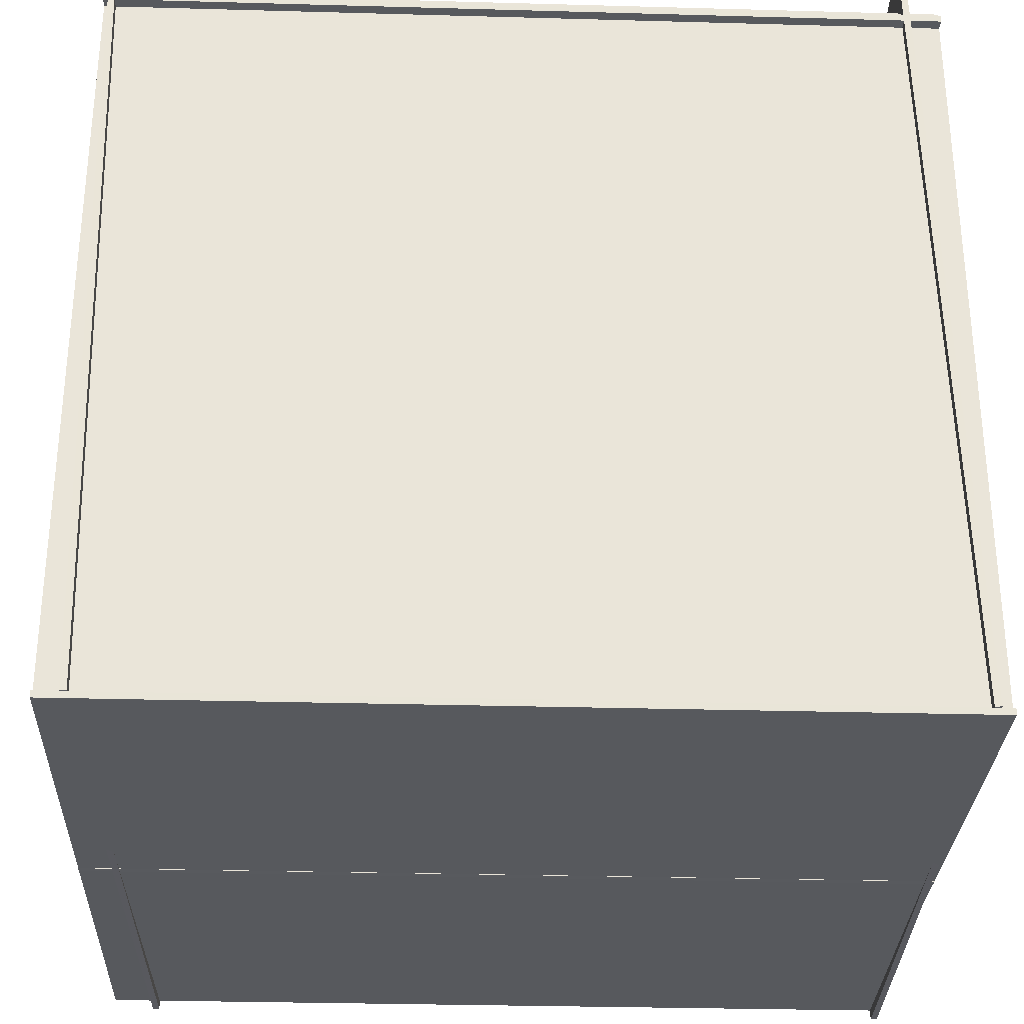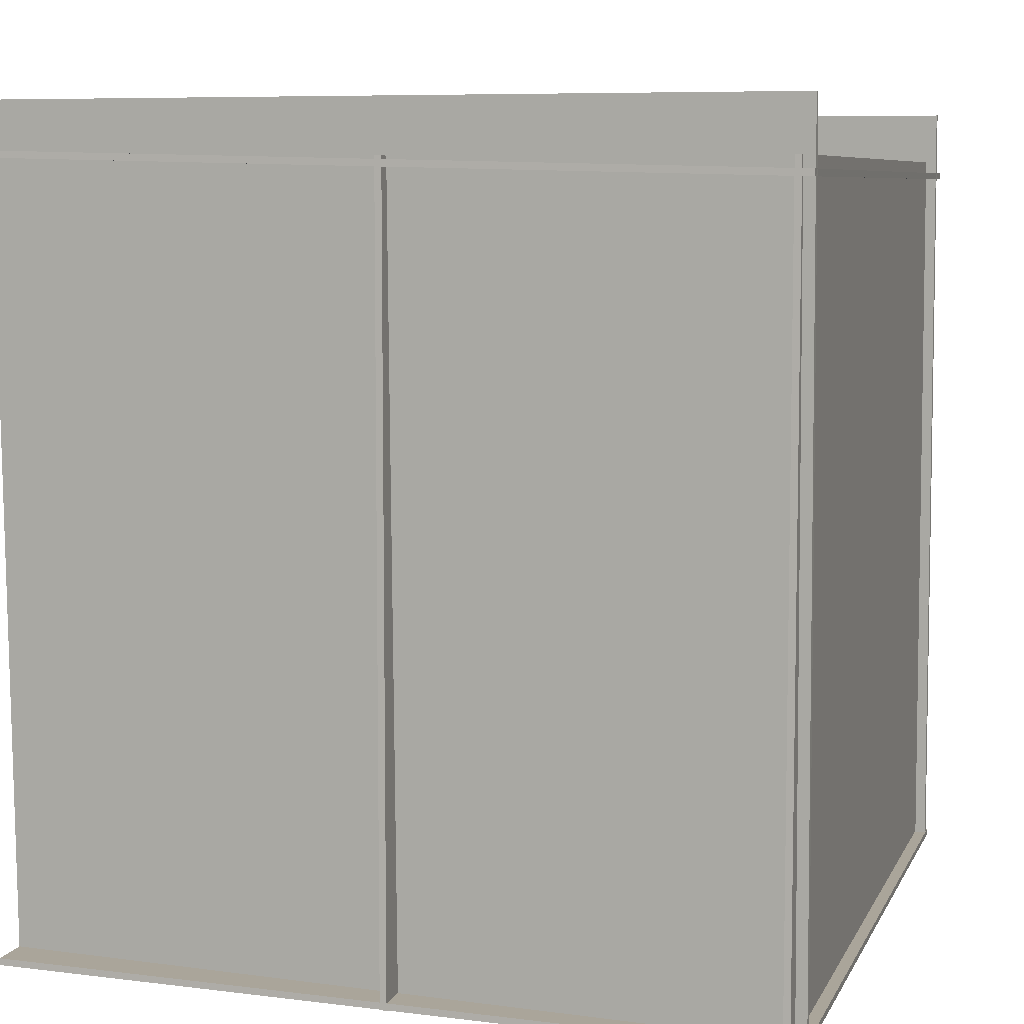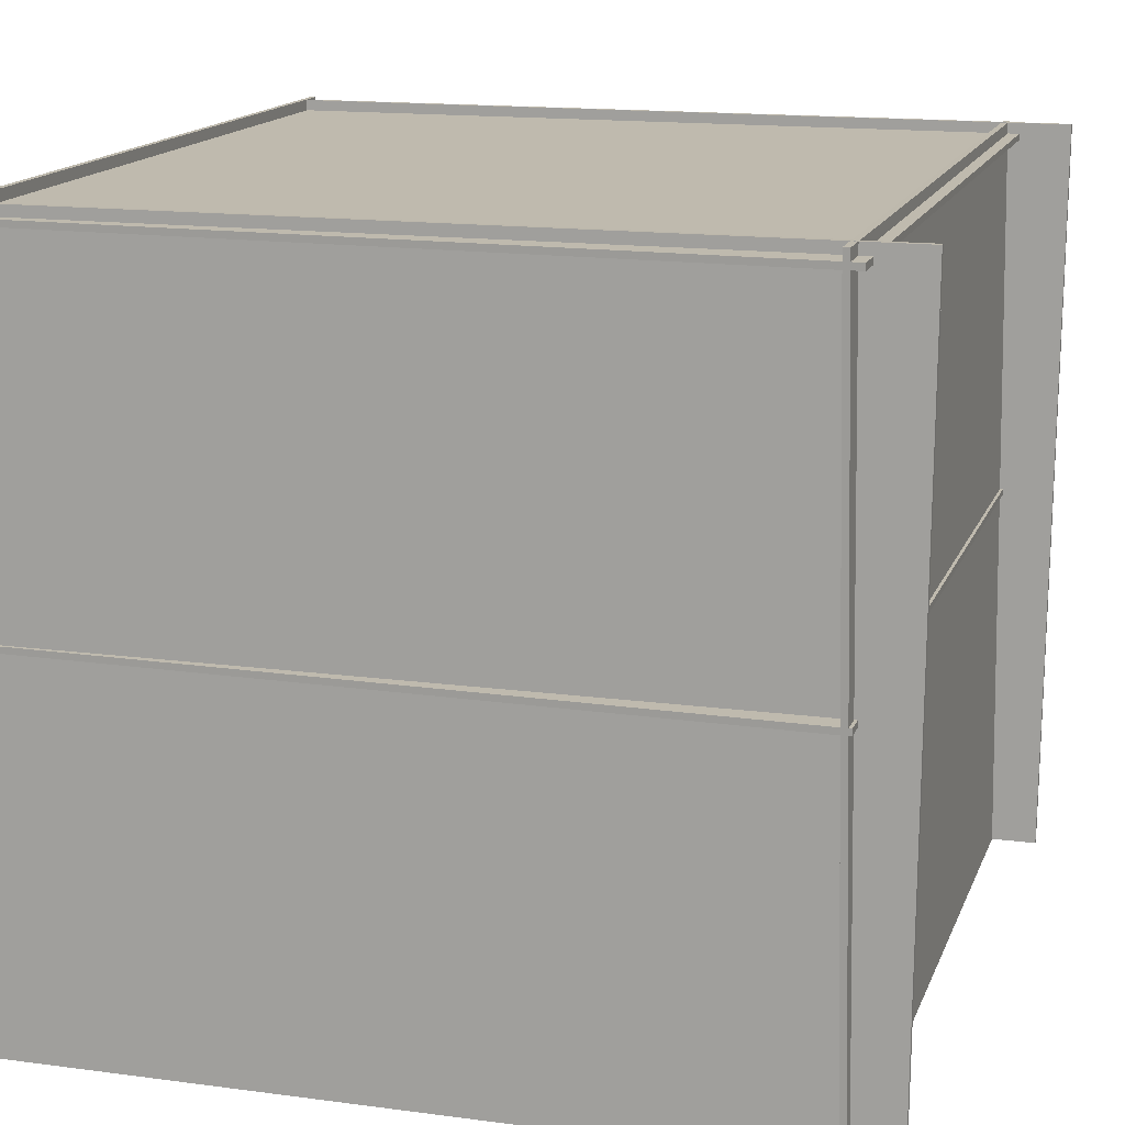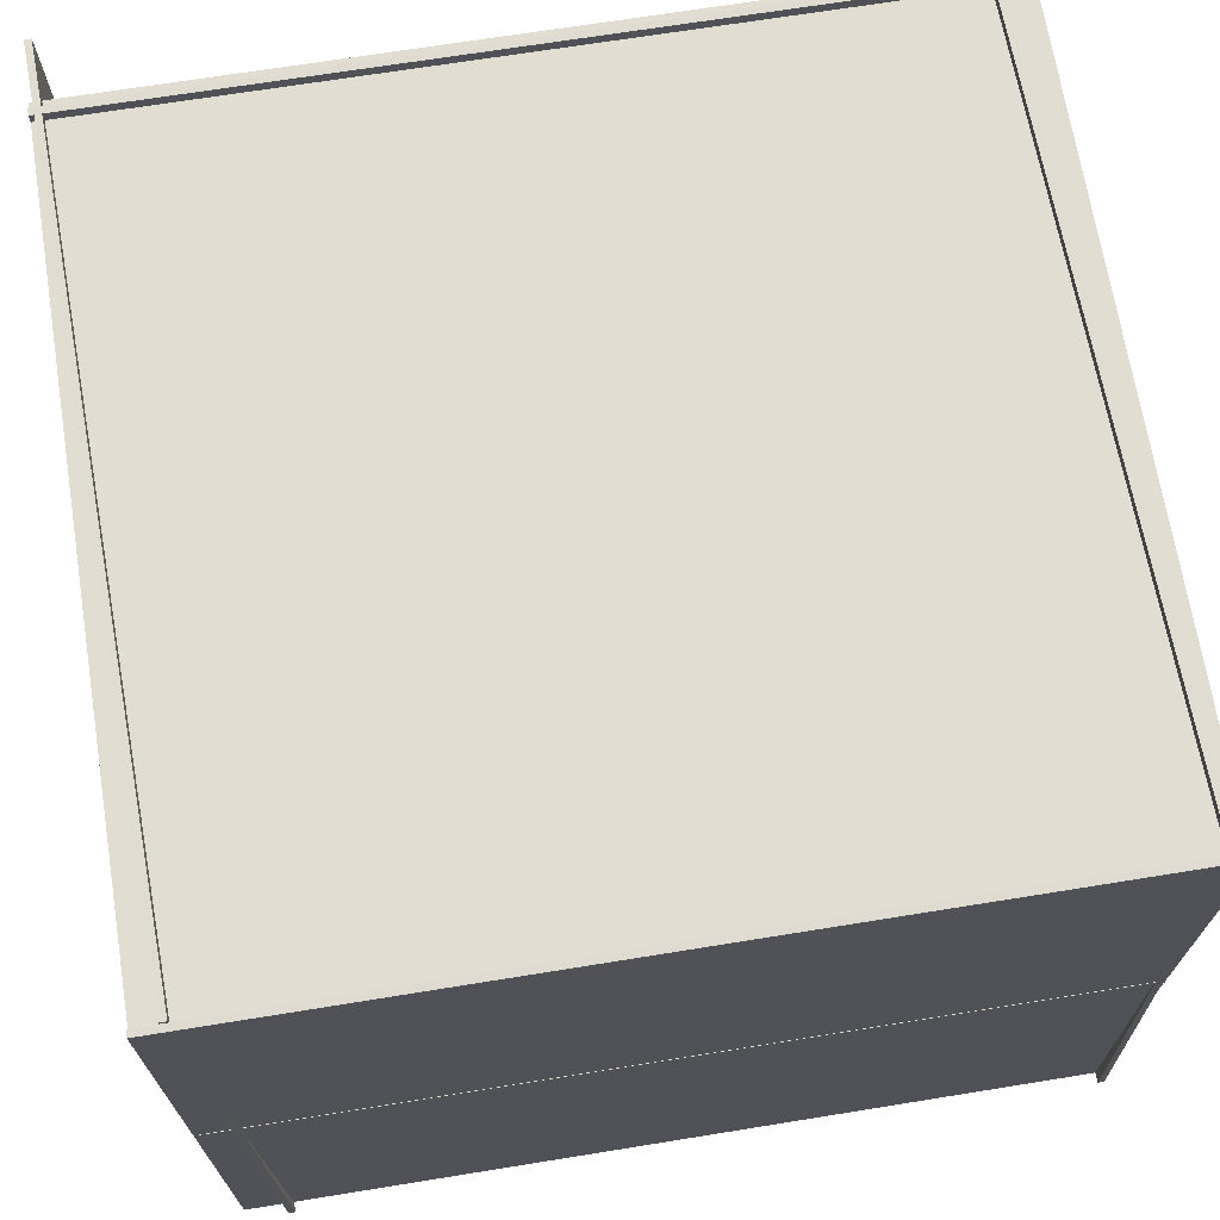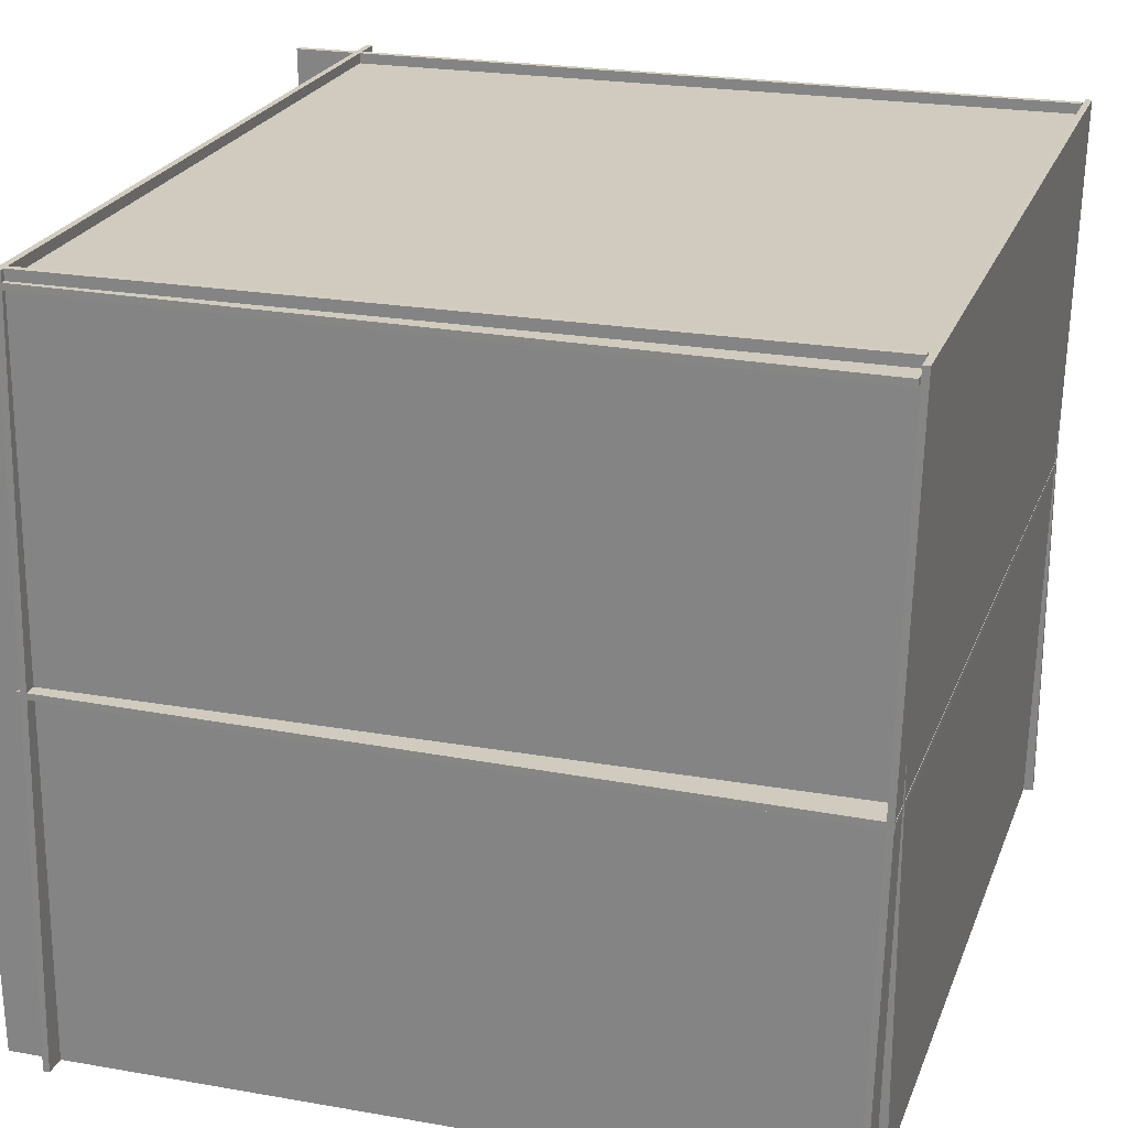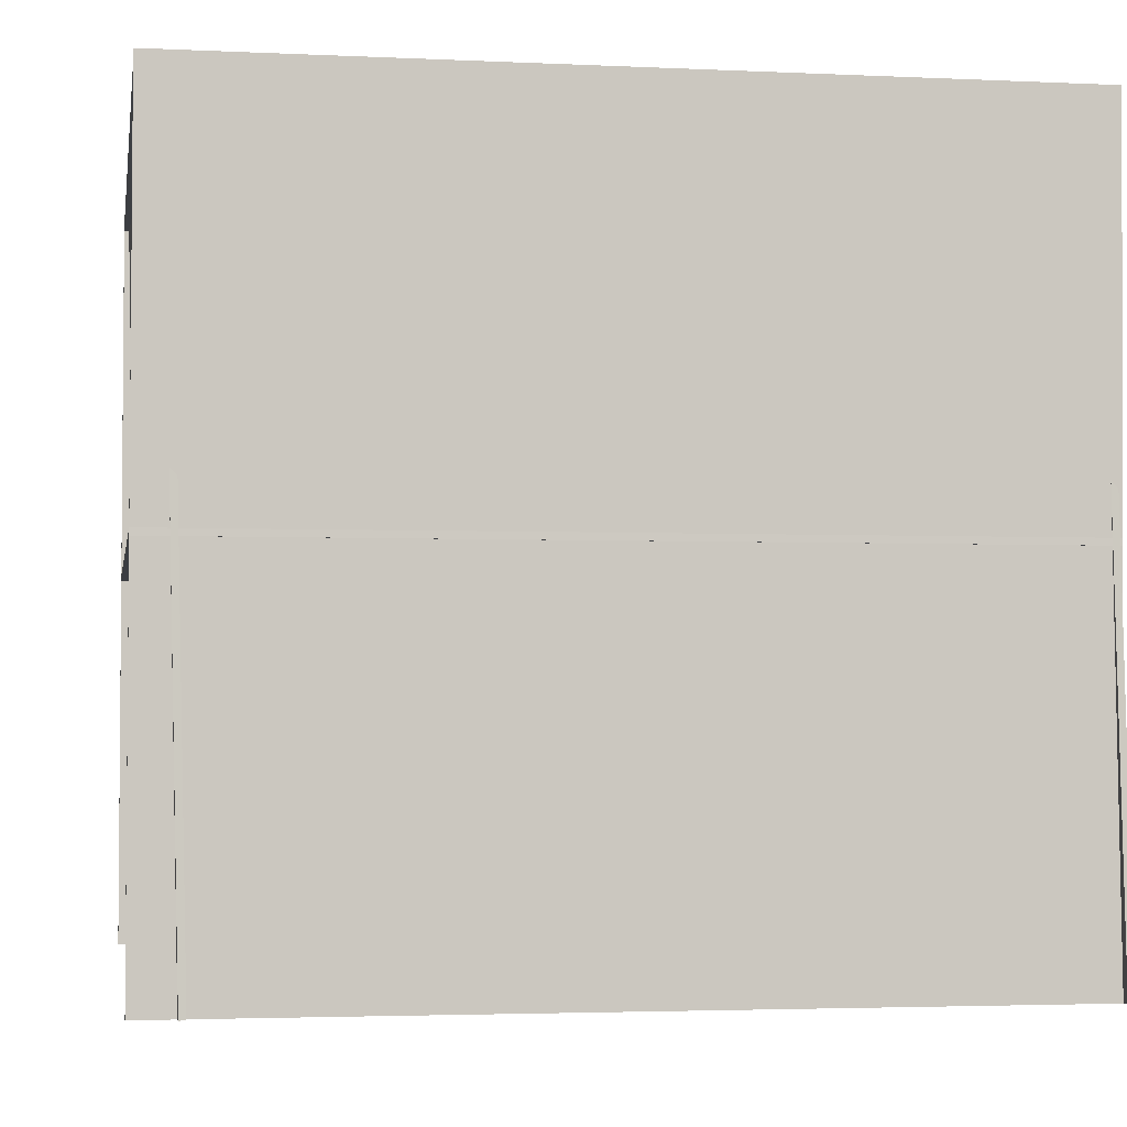
<metadata>
{"format":"obj","ext":"obj","renderer":"f3d","projection":"perspective","resolution":1024,"background":"white","views":[{"elev":-30.6,"azim":177.7,"up":"+Z"},{"elev":7.1,"azim":106.4,"up":"+Z"},{"elev":15.7,"azim":-73.1,"up":"+Y"},{"elev":68.7,"azim":170.8,"up":"+Y"},{"elev":23.5,"azim":107.8,"up":"+Y"},{"elev":-3.1,"azim":170.7,"up":"+Y"}]}
</metadata>
<code>
o Plane_Cube
v -250 1.989 -233.9
v 250 1.989 233.9
v 250 1.989 -233.9
v -250 -1.989 233.9
v 250 -1.989 233.9
v -250 1.989 233.9
v -250 -1.989 -233.9
v 250 -1.989 -233.9
f 1 2 3
f 2 4 5
f 6 7 4
f 8 4 7
f 3 5 8
f 1 8 7
f 1 6 2
f 2 6 4
f 6 1 7
f 8 5 4
f 3 2 5
f 1 3 8
o Cube.001
v -57.84 33.6 -12.03
v -58.29 27.51 -13.39
v -59.25 30.01 -9.866
v -56.88 31.1 -15.55
v -54.2 26.86 -11.81
v -52.8 30.45 -13.97
v -55.17 29.35 -8.288
v -53.76 32.95 -10.45
f 9 10 11
f 12 13 10
f 14 15 13
f 16 11 15
f 13 11 10
f 12 16 14
f 9 12 10
f 12 14 13
f 14 16 15
f 16 9 11
f 13 15 11
f 12 9 16
o Cube.002
v -43.85 32.7 21.61
v -48.88 39.57 19.47
v -49.91 33.55 20.61
v -42.81 38.71 20.47
v -48.06 38.29 13.45
v -41.99 37.43 14.45
v -49.09 32.27 14.59
v -43.03 31.42 15.59
f 17 18 19
f 20 21 18
f 22 23 21
f 24 19 23
f 21 19 18
f 20 24 22
f 17 20 18
f 20 22 21
f 22 24 23
f 24 17 19
f 21 23 19
f 20 17 24
o Cube.003
v -10.66 48.29 33.49
v -11 43.66 32.46
v -11.74 45.56 35.14
v -9.933 46.39 30.81
v -7.9 43.16 33.66
v -6.828 45.9 32.01
v -8.632 45.07 36.34
v -7.56 47.8 34.69
f 25 26 27
f 28 29 26
f 30 31 29
f 32 27 31
f 29 27 26
f 28 32 30
f 25 28 26
f 28 30 29
f 30 32 31
f 32 25 27
f 29 31 27
f 28 25 32
o Cube.004
v 16.38 56.43 44.98
v 15.89 49.69 43.48
v 14.82 52.46 47.38
v 17.45 53.67 41.09
v 20.4 48.97 45.23
v 21.96 52.95 42.83
v 19.34 51.74 49.12
v 20.9 55.71 46.73
f 33 34 35
f 36 37 34
f 38 39 37
f 40 35 39
f 37 35 34
f 36 40 38
f 33 36 34
f 36 38 37
f 38 40 39
f 40 33 35
f 37 39 35
f 36 33 40
o Cube.005
v 49.2 63.92 35.62
v 48.84 58.97 34.52
v 48.06 61 37.38
v 49.98 61.89 32.76
v 52.15 58.44 35.8
v 53.29 61.36 34.04
v 51.37 60.47 38.66
v 52.51 63.39 36.9
f 41 42 43
f 44 45 42
f 46 47 45
f 48 43 47
f 45 43 42
f 44 48 46
f 41 44 42
f 44 46 45
f 46 48 47
f 48 41 43
f 45 47 43
f 44 41 48
o Cube.006
v 64.01 49.7 -3.496
v 63.49 42.53 -5.092
v 62.36 45.47 -0.9481
v 65.15 46.75 -7.64
v 68.29 41.76 -3.236
v 69.95 45.99 -5.784
v 67.16 44.7 0.9084
v 68.82 48.93 -1.639
f 49 50 51
f 52 53 50
f 54 55 53
f 56 51 55
f 53 51 50
f 52 56 54
f 49 52 50
f 52 54 53
f 54 56 55
f 56 49 51
f 53 55 51
f 52 49 56
o Cube.007
v 55.16 49.03 -38.51
v 54.72 43.06 -39.84
v 53.78 45.51 -36.38
v 56.1 46.58 -41.96
v 58.72 42.42 -38.29
v 60.1 45.94 -40.41
v 57.78 44.87 -34.84
v 59.16 48.39 -36.96
f 57 58 59
f 60 61 58
f 62 63 61
f 64 59 63
f 61 59 58
f 60 64 62
f 57 60 58
f 60 62 61
f 62 64 63
f 64 57 59
f 61 63 59
f 60 57 64
o Cube.008
v 33.32 53.55 -50.36
v 32.82 46.74 -51.88
v 31.74 49.53 -47.94
v 34.39 50.75 -54.3
v 37.39 46.01 -50.11
v 38.96 50.03 -52.54
v 36.31 48.8 -46.17
v 37.89 52.82 -48.6
f 65 66 67
f 68 69 66
f 70 71 69
f 72 67 71
f 69 67 66
f 68 72 70
f 65 68 66
f 68 70 69
f 70 72 71
f 72 65 67
f 69 71 67
f 68 65 72
o Cube.009
v 6.245 51.06 -55.4
v 5.538 41.43 -57.54
v 4.018 45.38 -51.98
v 7.765 47.11 -60.96
v 11.99 40.4 -55.05
v 14.22 46.08 -58.47
v 10.47 44.35 -49.48
v 12.7 50.03 -52.9
f 73 74 75
f 76 77 74
f 78 79 77
f 80 75 79
f 77 75 74
f 76 80 78
f 73 76 74
f 76 78 77
f 78 80 79
f 80 73 75
f 77 79 75
f 76 73 80
o Cube.010
v -26.23 51.72 -42.11
v -26.73 44.86 -43.63
v -27.82 47.67 -39.67
v -25.15 48.9 -46.07
v -22.14 44.13 -41.86
v -20.56 48.17 -44.29
v -23.22 46.94 -37.89
v -21.64 50.98 -40.33
f 81 82 83
f 84 85 82
f 86 87 85
f 88 83 87
f 85 83 82
f 84 88 86
f 81 84 82
f 84 86 85
f 86 88 87
f 88 81 83
f 85 87 83
f 84 81 88
o Plane.001_Cube.011
v -250 233.9 226.6
v 250 -233.8 237.5
v 250 233.9 226.6
v -250 -233.9 233.6
v 250 -233.9 233.6
v -250 -233.8 237.5
v -250 233.8 222.6
v 250 233.8 222.6
f 89 90 91
f 90 92 93
f 94 95 92
f 96 92 95
f 91 93 96
f 89 96 95
f 89 94 90
f 90 94 92
f 94 89 95
f 96 93 92
f 91 90 93
f 89 91 96
o Plane.002_Cube.012
v -250 233.9 -235.1
v 250 -233.8 -224.2
v 250 233.9 -235.1
v -250 -233.9 -228.2
v 250 -233.9 -228.2
v -250 -233.8 -224.2
v -250 233.8 -239.1
v 250 233.8 -239.1
f 97 98 99
f 98 100 101
f 102 103 100
f 104 100 103
f 99 101 104
f 97 104 103
f 97 102 98
f 98 102 100
f 102 97 103
f 104 101 100
f 99 98 101
f 97 99 104
o Plane.003_Cube.013
v -250 227.2 -233.9
v 250 227.2 233.9
v 250 227.2 -233.9
v -250 223.3 233.9
v 250 223.3 233.9
v -250 227.2 233.9
v -250 223.3 -233.9
v 250 223.3 -233.9
f 105 106 107
f 106 108 109
f 110 111 108
f 112 108 111
f 107 109 112
f 105 112 111
f 105 110 106
f 106 110 108
f 110 105 111
f 112 109 108
f 107 106 109
f 105 107 112
o Plane.004_Cube.014
v -243 233.9 -234.4
v -241.5 -233.8 265.8
v -230.6 233.9 265.5
v -250 -233.9 -234.2
v -237.5 -233.9 265.7
v -254 -233.8 -234.1
v -239.1 233.8 -234.5
v -226.6 233.8 265.4
f 113 114 115
f 114 116 117
f 118 119 116
f 120 116 119
f 115 117 120
f 113 120 119
f 113 118 114
f 114 118 116
f 118 113 119
f 120 117 116
f 115 114 117
f 113 115 120
o Plane.005_Cube.015
v 231.9 233.9 -234.4
v 233.5 -233.8 265.8
v 244.4 233.9 265.5
v 225 -233.9 -234.2
v 237.4 -233.9 265.7
v 221 -233.8 -234.1
v 235.9 233.8 -234.5
v 248.4 233.8 265.4
f 121 122 123
f 122 124 125
f 126 127 124
f 128 124 127
f 123 125 128
f 121 128 127
f 121 126 122
f 122 126 124
f 126 121 127
f 128 125 124
f 123 122 125
f 121 123 128
o Cube_Cube.011
v 11.19 60.94 -17.16
v 11.19 42.29 -4.723
v 20.52 60.94 1.497
v 1.865 60.94 1.497
f 129 131 130
f 131 132 130
f 132 129 130
f 131 129 132
o Cube.011_Cube.012
v 10.78 61.83 -17.16
v 10.64 80.48 -4.723
v 1.449 61.76 1.497
v 20.11 61.89 1.497
f 133 135 134
f 135 136 134
f 136 133 134
f 135 133 136

</code>
